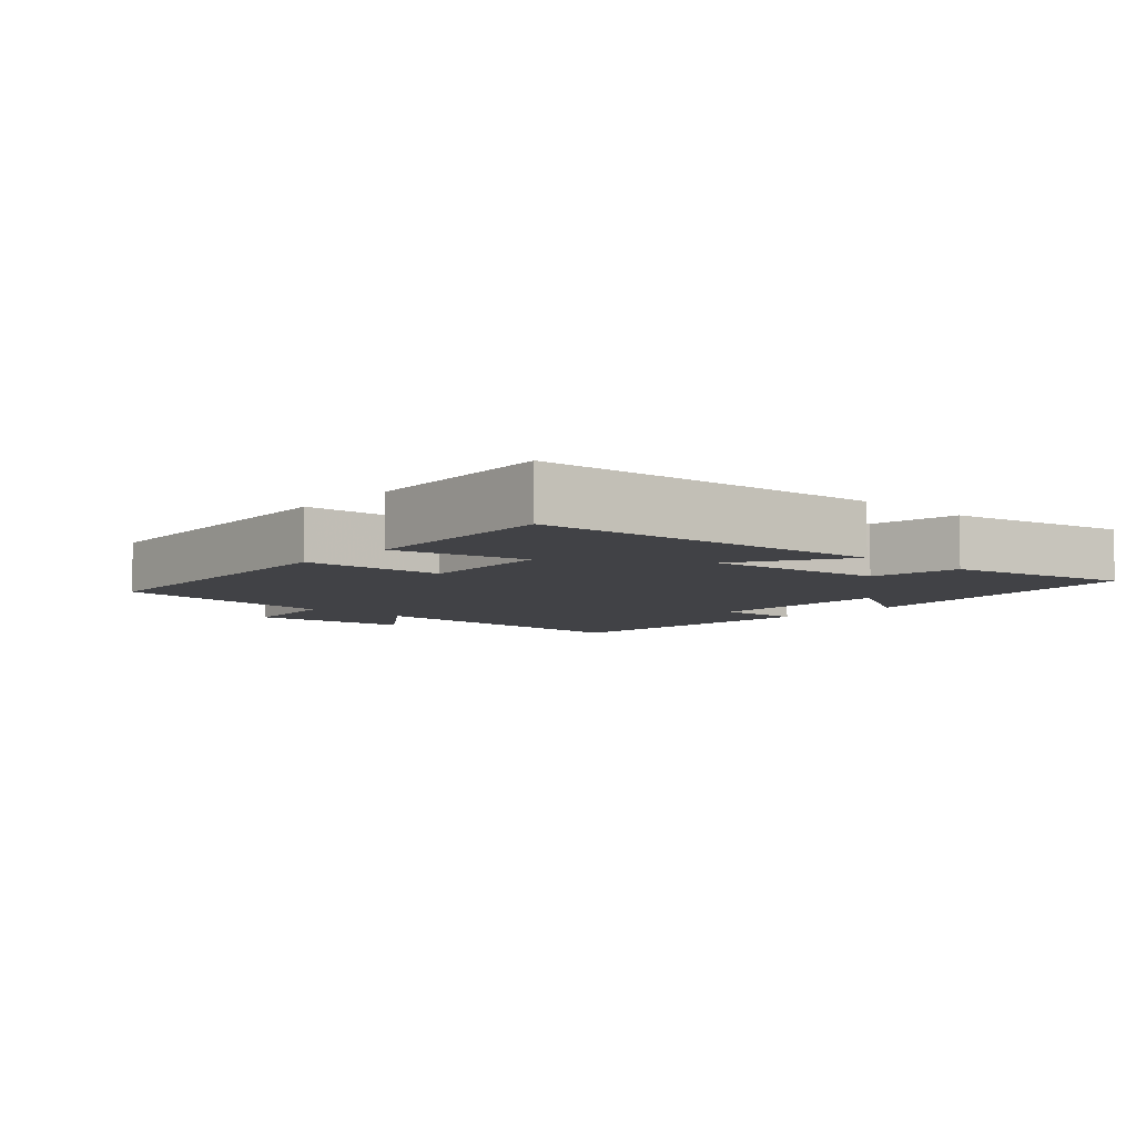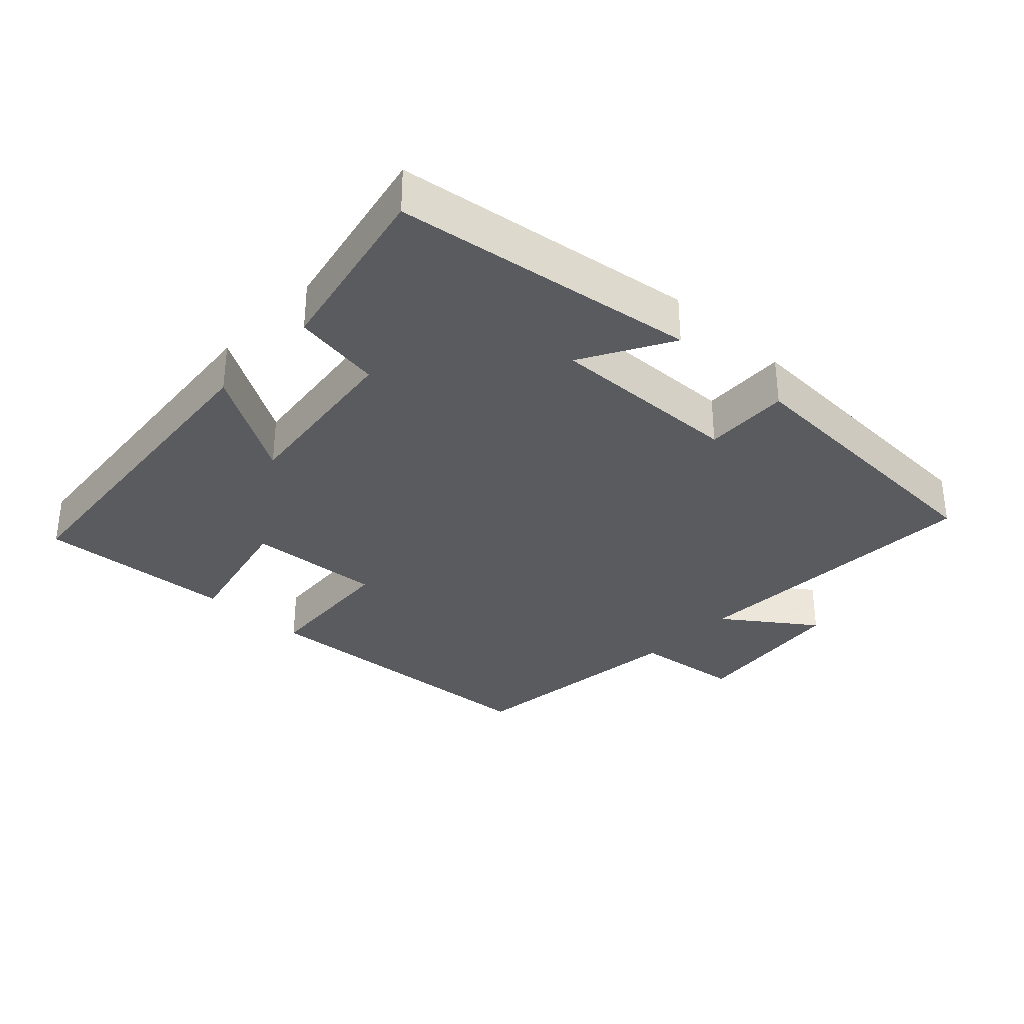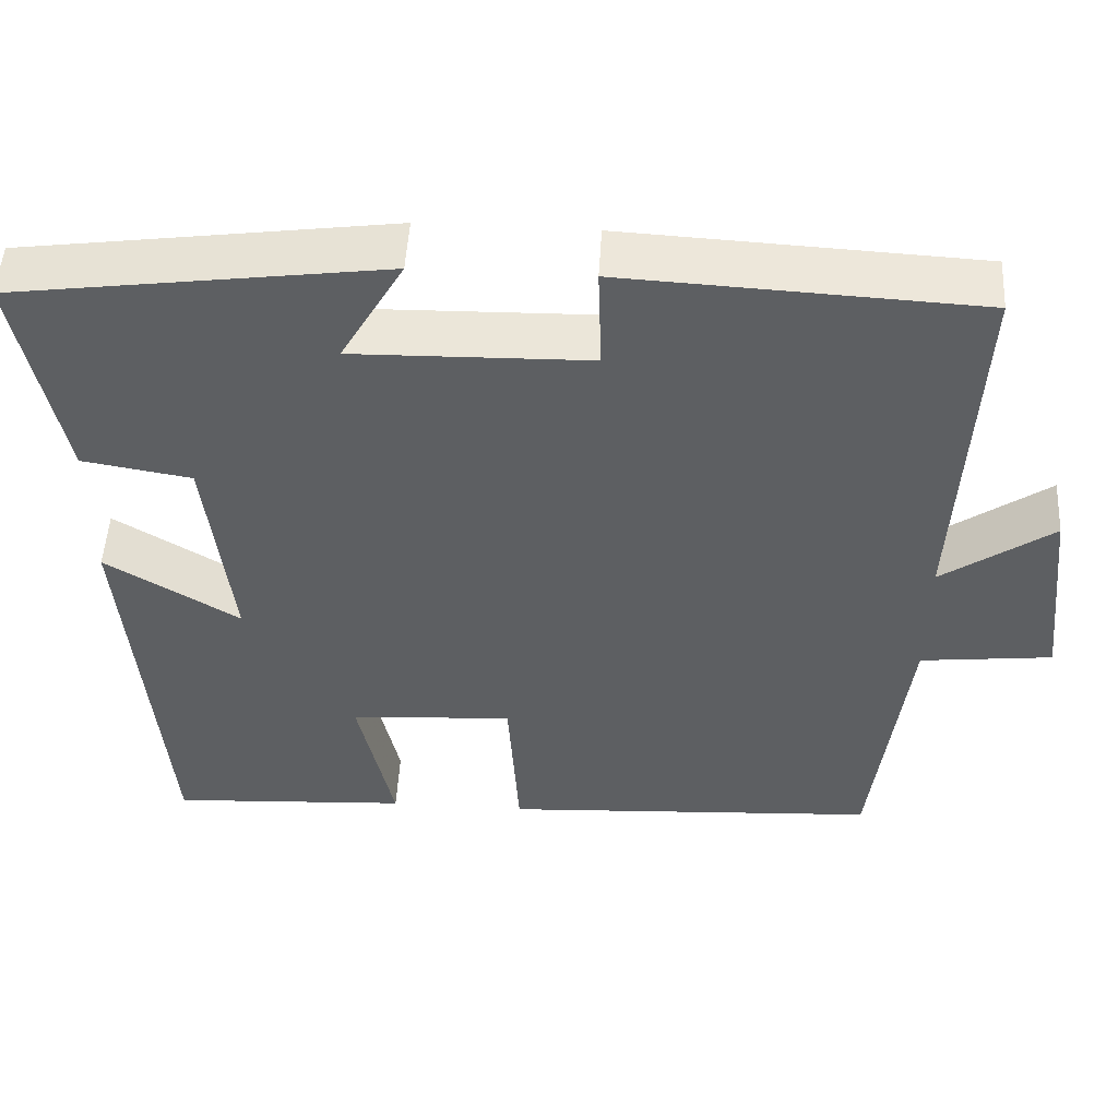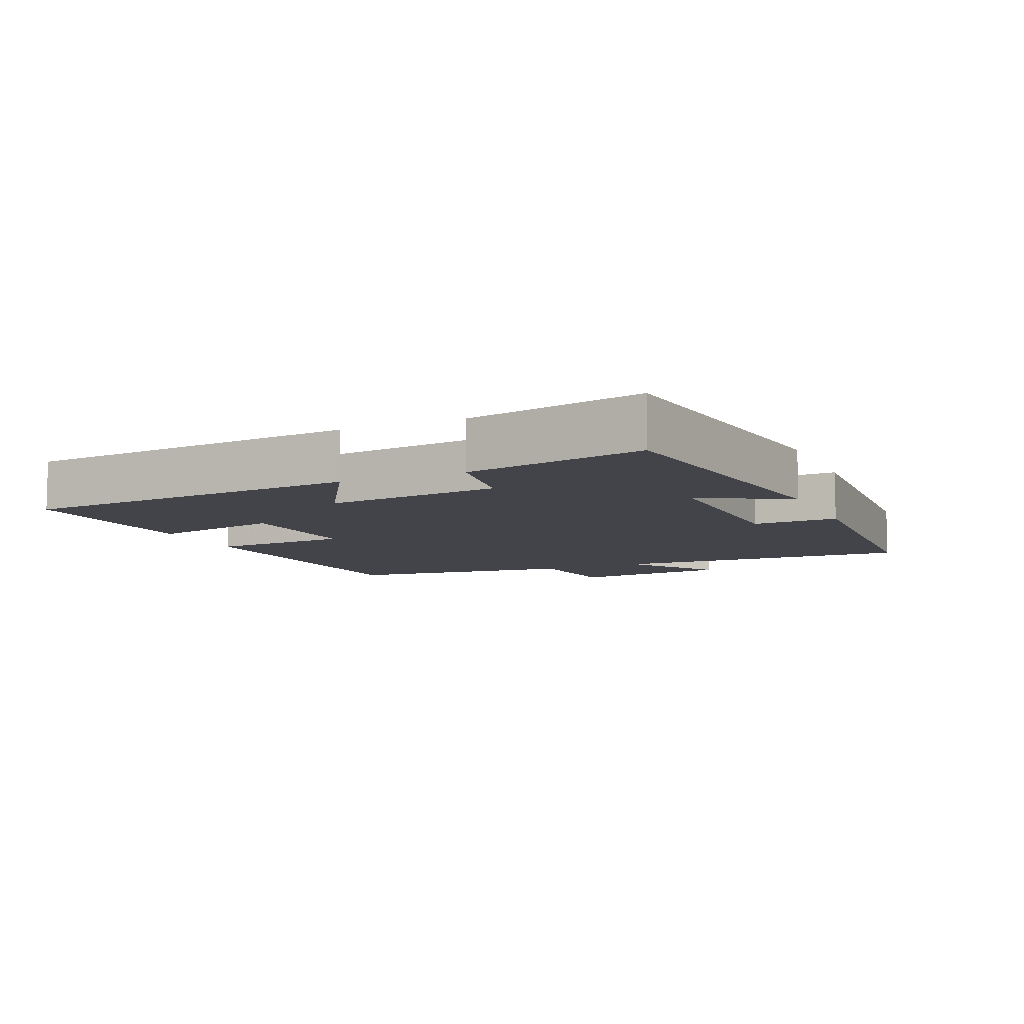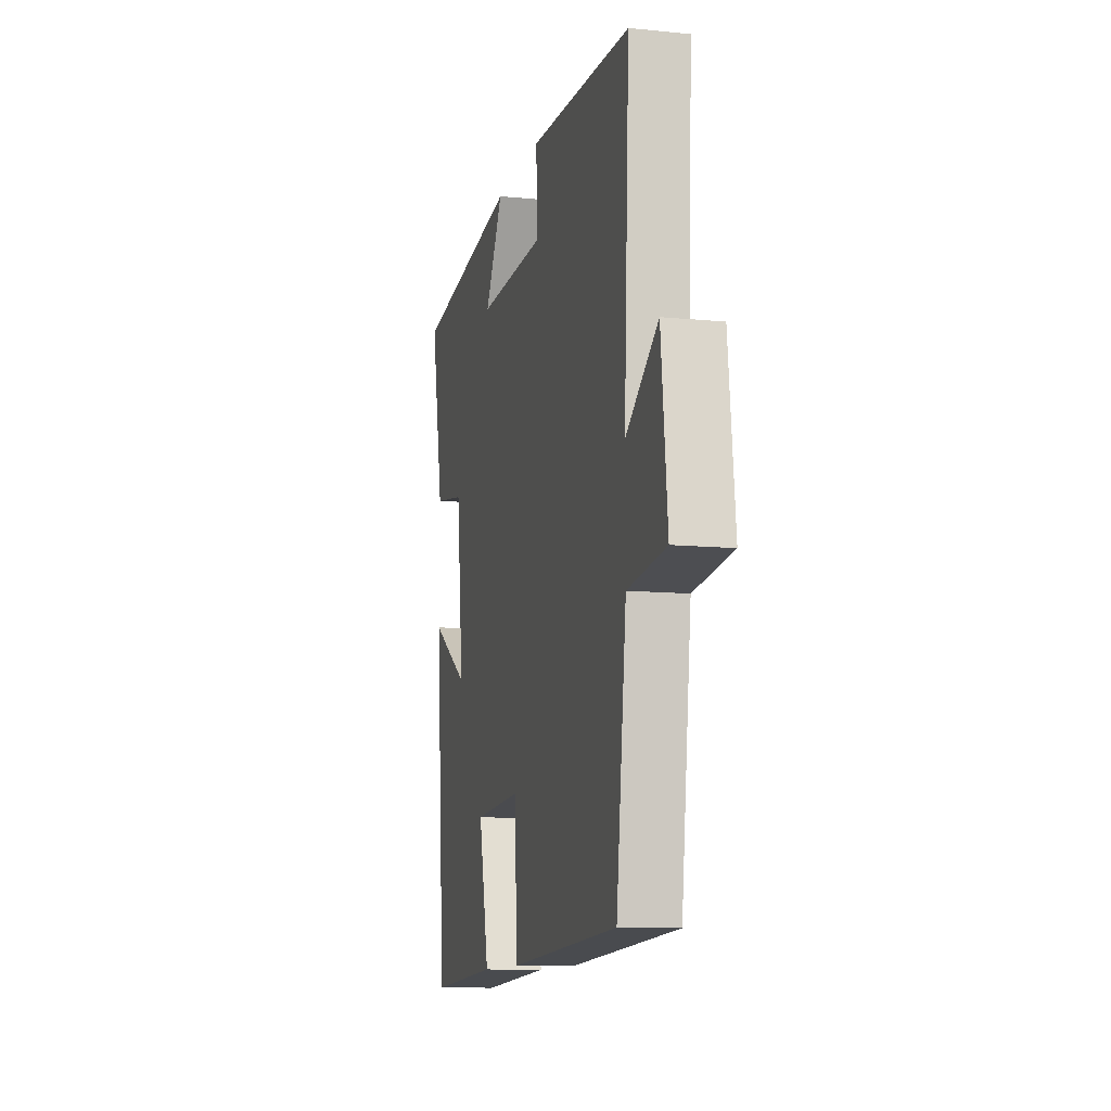
<metadata>
{"format":"obj","ext":"obj","renderer":"f3d","projection":"perspective","resolution":1024,"background":"white","views":[{"elev":-6.6,"azim":-132.0,"up":"+Y"},{"elev":-33.1,"azim":-43.0,"up":"+Y"},{"elev":50.4,"azim":3.3,"up":"+Z"},{"elev":-8.5,"azim":-66.0,"up":"+Y"},{"elev":-10.9,"azim":76.2,"up":"+Z"}]}
</metadata>
<code>
v -0.554 0.07 0.439
v -0.108 0.07 0.5
v -0.184 0.07 0.368
v 0.1 0.07 0.374
v 0.096 0.07 0.5
v 0.522 0.07 0.478
v 0.5 0.07 0.031
v 0.633 0.07 0.125
v 0.659 0.07 -0.113
v 0.5 0.07 -0.131
v 0.458 0.07 -0.474
v 0.001 0.07 -0.5
v -0.012 0.07 -0.293
v -0.21 0.07 -0.305
v -0.167 0.07 -0.5
v -0.457 0.07 -0.517
v -0.5 0.07 -0.011
v -0.339 0.07 -0.109
v -0.369 0.07 0.151
v -0.5 0.07 0.173
v -0.554 0 0.439
v -0.108 0 0.5
v -0.184 0 0.368
v 0.1 0 0.374
v 0.096 0 0.5
v 0.522 0 0.478
v 0.5 0 0.031
v 0.633 0 0.125
v 0.659 0 -0.113
v 0.5 0 -0.131
v 0.458 0 -0.474
v 0.001 0 -0.5
v -0.012 0 -0.293
v -0.21 0 -0.305
v -0.167 0 -0.5
v -0.457 0 -0.517
v -0.5 0 -0.011
v -0.339 0 -0.109
v -0.369 0 0.151
v -0.5 0 0.173
f 19 20 1 2
f 15 16 17 18
f 14 15 18 19
f 13 14 19
f 10 11 12 13
f 10 13 19
f 7 8 9 10
f 7 10 19
f 4 5 6 7
f 3 4 7 19
f 2 3 19
f 22 21 40 39
f 38 37 36 35
f 39 38 35 34
f 39 34 33
f 33 32 31 30
f 39 33 30
f 30 29 28 27
f 39 30 27
f 27 26 25 24
f 39 27 24 23
f 39 23 22
f 1 21 22 2
f 2 22 23 3
f 3 23 24 4
f 4 24 25 5
f 5 25 26 6
f 6 26 27 7
f 7 27 28 8
f 8 28 29 9
f 9 29 30 10
f 10 30 31 11
f 11 31 32 12
f 12 32 33 13
f 13 33 34 14
f 14 34 35 15
f 15 35 36 16
f 16 36 37 17
f 17 37 38 18
f 18 38 39 19
f 19 39 40 20
f 20 40 21 1

</code>
